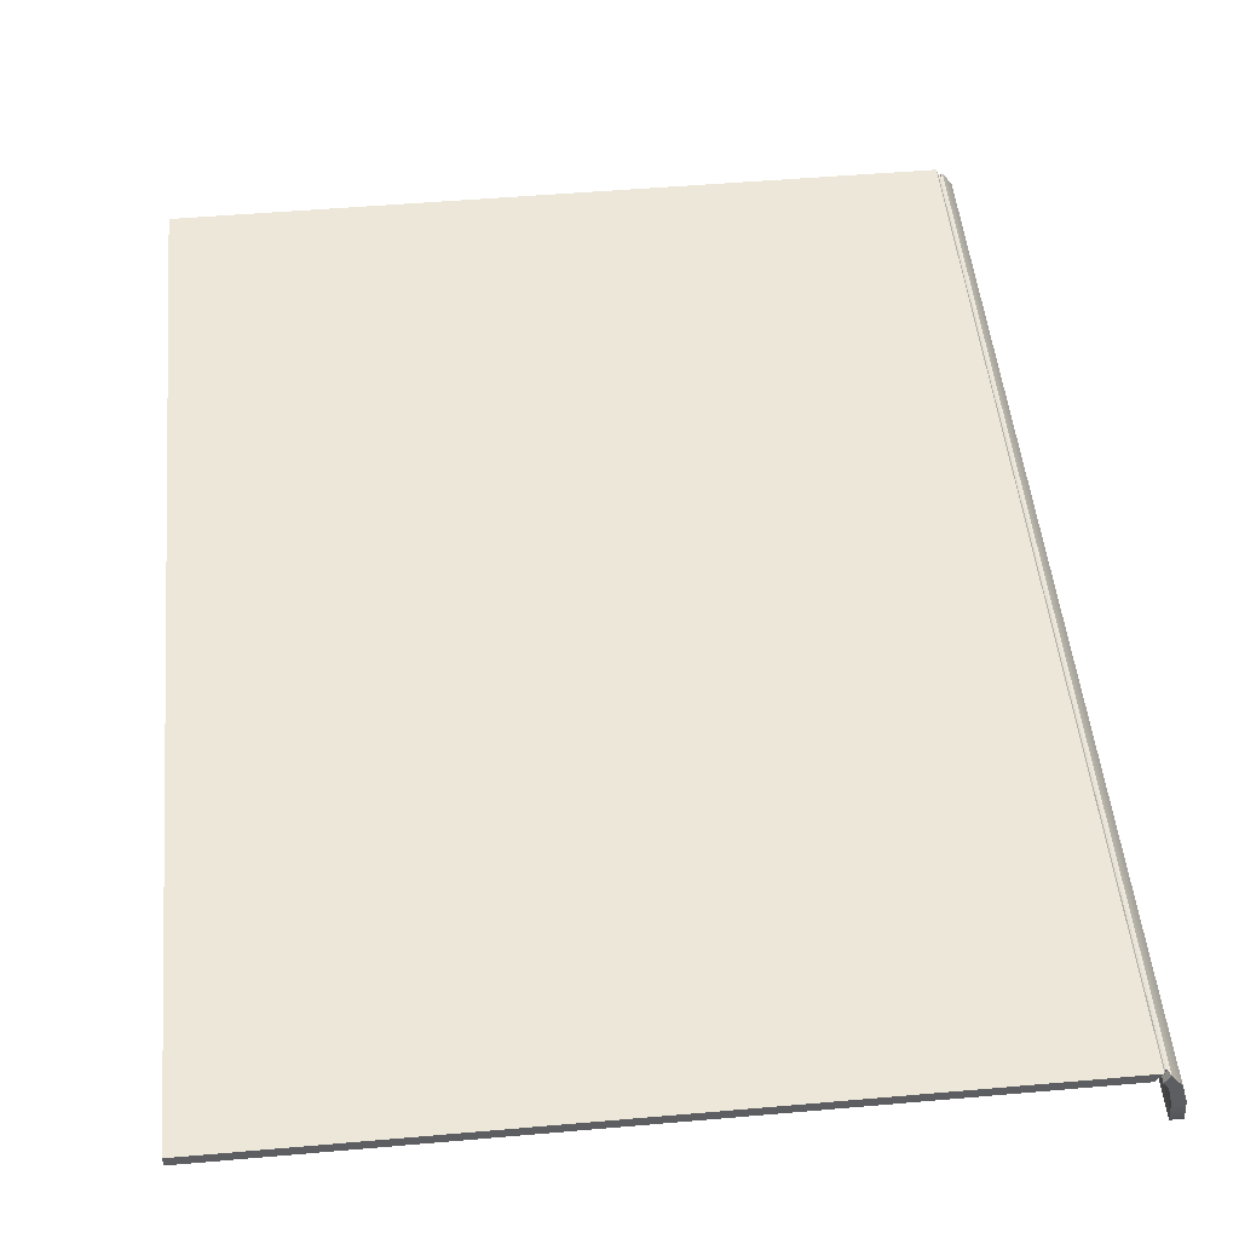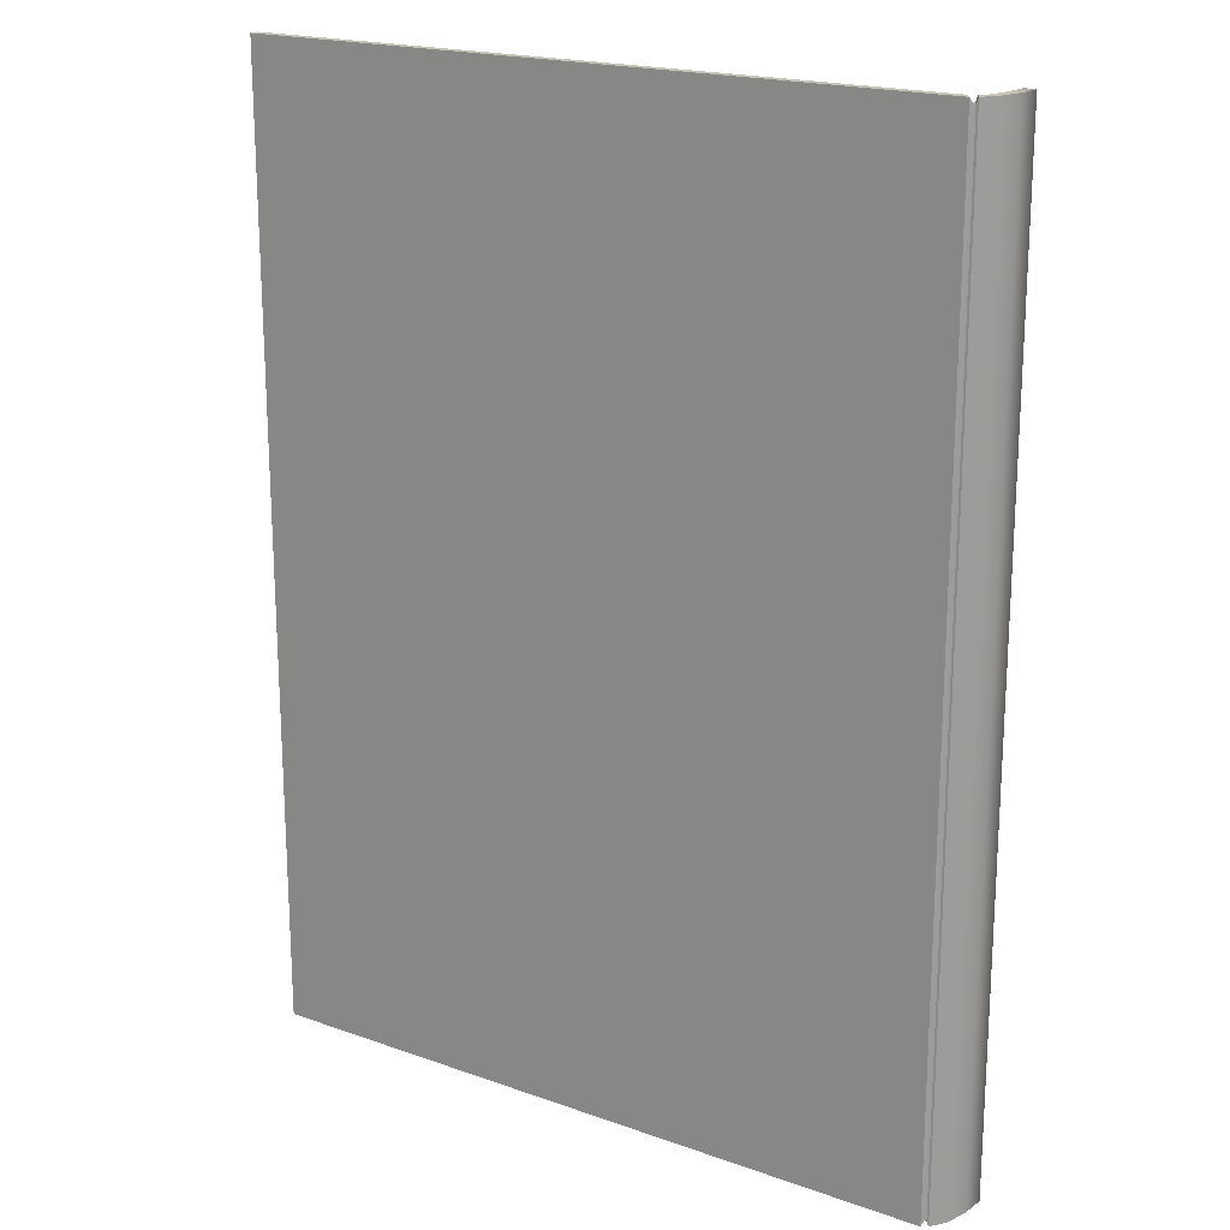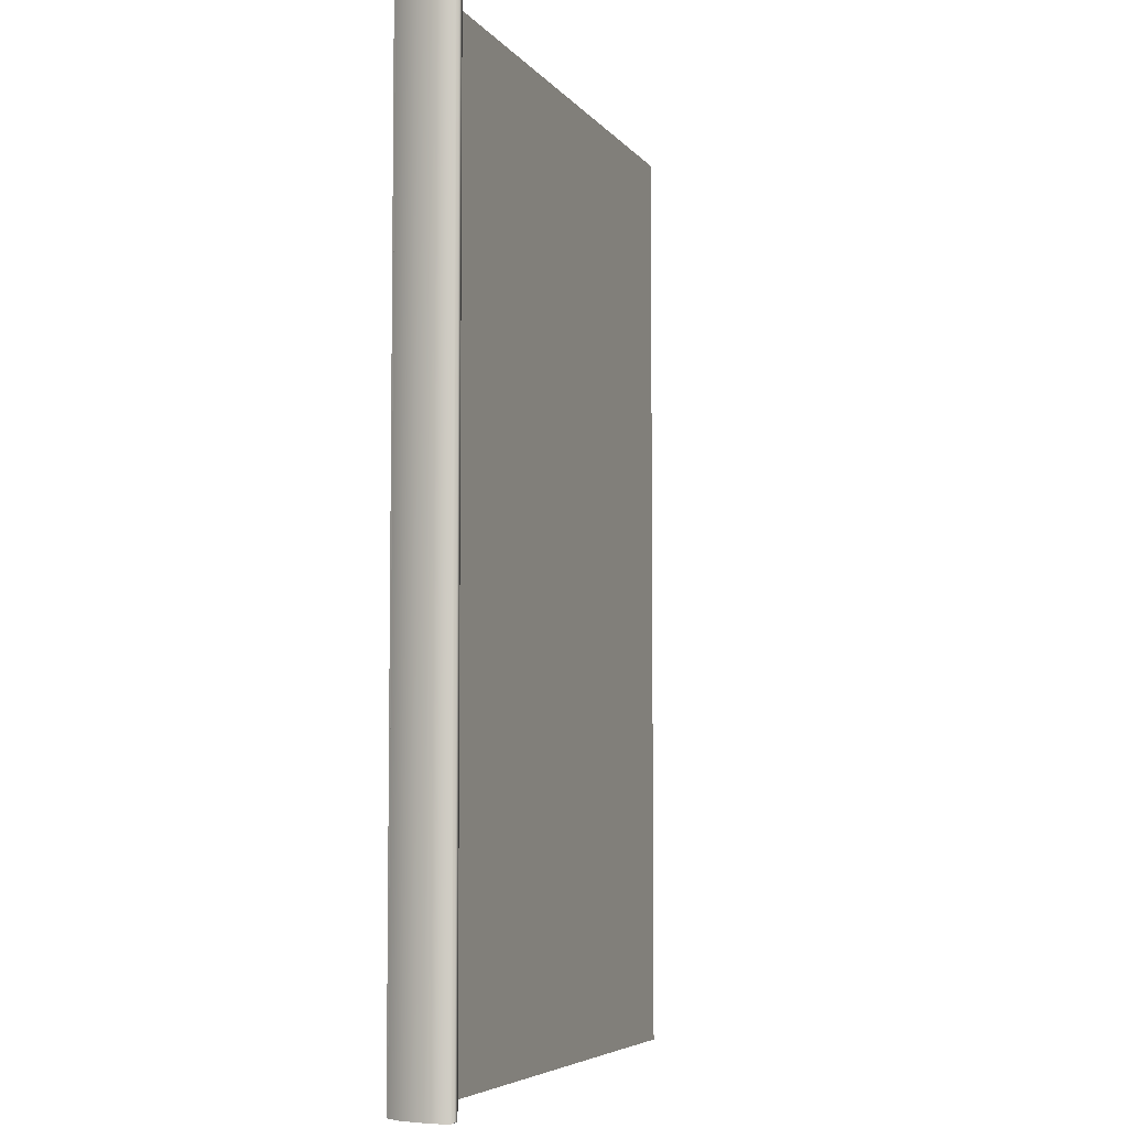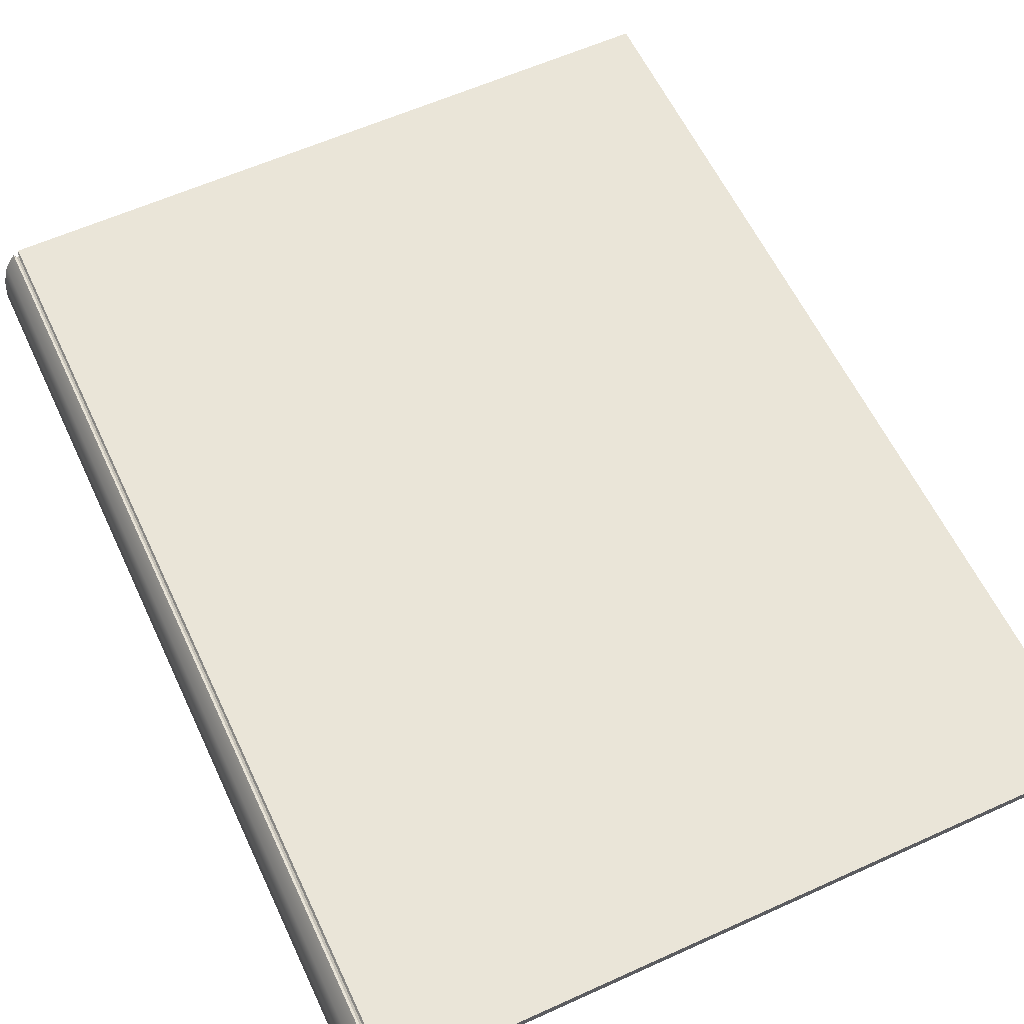
<metadata>
{"format":"obj","ext":"obj","renderer":"f3d","projection":"perspective","resolution":1024,"background":"white","views":[{"elev":49.8,"azim":-5.5,"up":"+Z"},{"elev":19.2,"azim":33.7,"up":"+Y"},{"elev":-5.6,"azim":109.3,"up":"+Y"},{"elev":59.4,"azim":155.0,"up":"+Z"}]}
</metadata>
<code>
o MeshBookFront_17_1_GeomSubset_1
v 0.115 -0.1545 0.01574
v -0.1131 -0.1545 0.01574
v -0.1131 0.1545 0.01574
v 0.1175 -0.1545 0.009531
v -0.1119 0.1545 0.009531
v -0.1119 -0.1545 0.009531
v 0.12 -0.1545 0.002958
v -0.1105 0.1545 0.002958
v -0.1105 -0.1545 0.002958
v -0.1113 -0.1537 0.01419
v 0.1156 -0.1537 0.01419
v -0.1113 0.1537 0.01419
v -0.1126 -0.1545 0.01264
v 0.1162 -0.1545 0.01264
v -0.1126 0.1545 0.01264
v -0.1107 -0.1537 0.01108
v 0.1168 -0.1537 0.01108
v -0.1107 0.1537 0.01108
v -0.1099 -0.1537 0.007618
v 0.1182 -0.1537 0.007618
v -0.1099 0.1537 0.007618
v -0.1112 -0.1545 0.006425
v 0.1187 -0.1545 0.006425
v -0.1112 0.1545 0.006425
v -0.1092 -0.1537 0.004872
v 0.1193 -0.1537 0.004872
v -0.1092 0.1537 0.004872
v -0.1087 -0.1537 0.001766
v 0.1204 -0.1537 0.001766
v -0.1087 0.1537 0.001766
v -0.1102 -0.1545 0.000212
v 0.1208 -0.1545 0.000212
v -0.1102 0.1545 0.000213
v -0.1086 -0.1537 -0.001341
v 0.1212 -0.1537 -0.001341
v -0.1086 0.1537 -0.001341
v -0.1102 0.1545 -0.003106
v -0.1102 -0.1545 -0.003106
v 0.1215 -0.1536 -0.003106
v -0.1139 -0.1567 0.01488
v -0.1139 -0.1567 0.01815
v -0.1139 0.1567 0.01815
v -0.1139 0.1567 0.01488
v 0.1178 -0.1567 0.003941
v 0.1162 -0.1567 0.01145
v 0.1162 0.1567 0.01145
v 0.1178 0.1567 0.003941
v 0.1214 -0.1567 0.004441
v 0.1194 -0.1567 0.01196
v 0.1214 0.1567 0.004441
v 0.1194 0.1567 0.01196
v 0.1122 -0.1567 0.01488
v 0.1144 -0.1567 0.01391
v 0.1142 -0.1567 0.01815
v 0.1161 -0.1567 0.01688
v 0.1142 0.1567 0.01815
v 0.1161 0.1567 0.01688
v 0.1122 0.1567 0.01488
v 0.1144 0.1567 0.01391
v 0.1136 -0.1551 0.01541
v 0.1143 -0.1551 0.01509
v 0.1143 0.1551 0.01509
v 0.1136 0.1551 0.01541
v 0.1147 -0.1551 0.01725
v 0.1154 -0.1551 0.01691
v 0.1147 0.1551 0.01725
v 0.1154 0.1551 0.01691
v 0.03895 -0.1545 0.01574
v 0.03995 -0.1537 0.01419
v 0.03991 -0.1545 0.01264
v 0.04095 -0.1537 0.01108
v 0.04093 -0.1545 0.009531
v 0.04179 -0.1537 0.007618
v 0.04151 -0.1545 0.006425
v 0.04233 -0.1537 0.004872
v 0.04207 -0.1545 0.002958
v 0.04275 -0.1537 0.001766
v 0.04234 -0.1545 0.000212
v 0.04299 -0.1537 -0.001341
v 0.04255 -0.1536 -0.003106
v -0.0371 -0.1545 0.01574
v -0.03569 -0.1537 0.01419
v -0.03637 -0.1545 0.01264
v -0.03488 -0.1537 0.01108
v -0.0355 -0.1545 0.009531
v -0.03403 -0.1537 0.007618
v -0.03484 -0.1545 0.006425
v -0.03345 -0.1537 0.004872
v -0.03422 -0.1545 0.002958
v -0.03299 -0.1537 0.001766
v -0.03395 -0.1545 0.000212
v -0.03279 -0.1537 -0.001341
v -0.03381 -0.1536 -0.003106
v -0.008354 -0.1536 -0.003805
v -0.007531 -0.1537 -0.001341
v -0.008516 -0.1545 9.4e-05
v -0.007746 -0.1537 0.001755
v -0.008793 -0.1545 0.002958
v -0.008192 -0.1537 0.004872
v -0.009386 -0.1545 0.006425
v -0.008755 -0.1537 0.007618
v -0.01002 -0.1545 0.009531
v -0.009601 -0.1537 0.01108
v -0.01094 -0.1545 0.01264
v -0.01048 -0.1537 0.01419
v -0.01175 -0.1545 0.01574
v 0.0171 -0.1536 -0.003688
v 0.01773 -0.1537 -0.001341
v 0.01691 -0.1545 0.000196
v 0.0175 -0.1537 0.001766
v 0.01664 -0.1545 0.002958
v 0.01707 -0.1537 0.004872
v 0.01606 -0.1545 0.006425
v 0.01652 -0.1537 0.007618
v 0.01546 -0.1545 0.009531
v 0.01567 -0.1537 0.01108
v 0.01448 -0.1545 0.01264
v 0.01473 -0.1537 0.01419
v 0.0136 -0.1545 0.01574
v 0.06229 -0.1536 -0.003106
v 0.06255 -0.1537 -0.001341
v 0.06197 -0.1545 0.000212
v 0.06216 -0.1537 0.001766
v 0.06155 -0.1545 0.002958
v 0.06158 -0.1537 0.004872
v 0.06082 -0.1545 0.006425
v 0.06091 -0.1537 0.007618
v 0.06008 -0.1545 0.009531
v 0.05991 -0.1537 0.01108
v 0.05897 -0.1545 0.01264
v 0.05886 -0.1537 0.01419
v 0.05796 -0.1545 0.01574
v 0.08203 -0.1536 -0.003106
v 0.0821 -0.1537 -0.001341
v 0.08159 -0.1545 0.000212
v 0.08157 -0.1537 0.001766
v 0.08104 -0.1545 0.002958
v 0.08083 -0.1537 0.004872
v 0.08012 -0.1545 0.006425
v 0.08002 -0.1537 0.007618
v 0.07922 -0.1545 0.009531
v 0.07887 -0.1537 0.01108
v 0.07804 -0.1545 0.01264
v 0.07777 -0.1537 0.01419
v 0.07697 -0.1545 0.01574
v 0.1018 -0.1536 -0.003106
v 0.1017 -0.1537 -0.001341
v 0.1012 -0.1545 0.000212
v 0.101 -0.1537 0.001766
v 0.1005 -0.1545 0.002958
v 0.1001 -0.1537 0.004872
v 0.09942 -0.1545 0.006425
v 0.09914 -0.1537 0.007618
v 0.09836 -0.1545 0.009531
v 0.09784 -0.1537 0.01108
v 0.09711 -0.1545 0.01264
v 0.09668 -0.1537 0.01419
v 0.09598 -0.1545 0.01574
v -0.1087 0.1521 -0.00767
v -0.03381 0.1521 -0.00767
v -0.1087 -0.1521 -0.00767
v -0.03381 -0.1521 -0.00767
v 0.1018 0.1521 -0.0192
v 0.1216 0.1521 -0.005588
v 0.1018 -0.1521 -0.0192
v 0.1216 -0.1521 -0.005588
v 0.0171 0.1521 -0.0168
v 0.04255 0.1521 -0.02184
v 0.0171 -0.1521 -0.0168
v 0.04255 -0.1521 -0.02174
v -0.008354 0.1521 -0.0108
v -0.008354 -0.1521 -0.0108
v 0.06229 0.1521 -0.02427
v 0.06229 -0.1521 -0.02369
v 0.08203 0.1521 -0.02307
v 0.08203 -0.1521 -0.02307
v -0.1069 0.1521 -0.004414
v -0.1069 -0.1521 -0.004414
v -0.03381 -0.1521 -0.004414
v 0.1216 -0.1521 -0.004414
v 0.1018 -0.1521 -0.004414
v 0.04255 -0.1521 -0.004414
v 0.0171 -0.1521 -0.004414
v -0.008354 -0.1521 -0.004414
v 0.06229 -0.1521 -0.004414
v 0.08203 -0.1521 -0.004414
v 0.1117 0.1521 -0.0151
v 0.1117 -0.1521 -0.0151
v 0.1117 -0.1521 -0.004414
v 0.1116 -0.1536 -0.003106
v 0.1114 -0.1537 -0.001341
v 0.111 -0.1545 0.000212
v 0.1107 -0.1537 0.001766
v 0.1103 -0.1545 0.002958
v 0.1097 -0.1537 0.004872
v 0.1091 -0.1545 0.006425
v 0.1087 -0.1537 0.007618
v 0.1079 -0.1545 0.009531
v 0.1073 -0.1537 0.01108
v 0.1066 -0.1545 0.01264
v 0.1061 -0.1537 0.01419
v 0.1055 -0.1545 0.01574
v 0.08101 -0.15 -0.01999
v 0.06154 -0.15 -0.02051
v 0.04206 -0.15 -0.01899
v 0.01695 -0.15 -0.01541
v -0.008159 -0.15 -0.01011
v -0.03327 -0.15 -0.007161
v -0.1072 -0.15 -0.007161
v -0.1072 0.15 -0.007161
v 0.1216 -0.15 -0.005426
v 0.1103 -0.15 -0.01336
v 0.1005 -0.15 -0.01677
v 0.08203 -0.1521 -0.01692
v 0.06229 -0.1521 -0.01733
v 0.04255 -0.1521 -0.01612
v 0.0171 -0.1521 -0.01298
v -0.008354 -0.1521 -0.009338
v -0.03381 -0.1521 -0.006652
v -0.1087 -0.1521 -0.006652
v -0.1087 0.1521 -0.006652
v 0.1216 -0.1521 -0.005264
v 0.1117 -0.1521 -0.01161
v 0.1018 -0.1521 -0.01434
v 0.08101 -0.15 -0.01384
v 0.06154 -0.15 -0.01415
v 0.04206 -0.15 -0.01317
v 0.01695 -0.15 -0.01112
v -0.008159 -0.15 -0.00849
v -0.03327 -0.15 -0.006143
v -0.1072 -0.15 -0.006143
v -0.1072 0.15 -0.006143
v 0.1216 -0.15 -0.005102
v 0.1103 -0.15 -0.00986
v 0.1005 -0.15 -0.01191
v 0.08203 -0.1521 -0.01077
v 0.06229 -0.1521 -0.01098
v 0.04255 -0.1521 -0.01022
v 0.0171 -0.1521 -0.00911
v -0.008354 -0.1521 -0.007583
v -0.03381 -0.1521 -0.005634
v -0.1087 -0.1521 -0.005634
v -0.1087 0.1521 -0.005634
v 0.1216 -0.1521 -0.00494
v 0.1117 -0.1521 -0.008112
v 0.1018 -0.1521 -0.009477
v 0.08101 -0.15 -0.007692
v 0.06154 -0.15 -0.007796
v 0.04206 -0.15 -0.007356
v 0.01695 -0.15 -0.00704
v -0.008159 -0.15 -0.006637
v -0.03327 -0.15 -0.005125
v -0.1072 -0.15 -0.005125
v -0.1072 0.15 -0.005125
v 0.1216 -0.15 -0.004779
v 0.1103 -0.15 -0.006364
v 0.1005 -0.15 -0.007047
v 0.1192 -0.1561 -0.004131
v 0.1183 -0.1567 -0.003105
v 0.1192 0.1561 -0.004131
v 0.1183 0.1567 -0.003105
v 0.1212 -0.1561 -0.004131
v 0.122 -0.1567 -0.003105
v 0.1212 0.1561 -0.004131
v 0.122 0.1567 -0.003105
v 0.115 0.1545 0.01574
v 0.1175 0.1545 0.009531
v 0.12 0.1545 0.002958
v 0.1156 0.1537 0.01419
v 0.1162 0.1545 0.01264
v 0.1168 0.1537 0.01108
v 0.1182 0.1537 0.007618
v 0.1187 0.1545 0.006425
v 0.1193 0.1537 0.004872
v 0.1204 0.1537 0.001766
v 0.1208 0.1545 0.000213
v 0.1212 0.1537 -0.001341
v 0.1215 0.1536 -0.003106
v 0.03895 0.1545 0.01574
v 0.03995 0.1537 0.01419
v 0.03991 0.1545 0.01264
v 0.04095 0.1537 0.01108
v 0.04093 0.1545 0.009531
v 0.04179 0.1537 0.007618
v 0.04151 0.1545 0.006425
v 0.04233 0.1537 0.004872
v 0.04207 0.1545 0.002958
v 0.04275 0.1537 0.001766
v 0.04234 0.1545 0.000213
v 0.04299 0.1537 -0.001341
v 0.04255 0.1536 -0.003106
v -0.0371 0.1545 0.01574
v -0.03569 0.1537 0.01419
v -0.03637 0.1545 0.01264
v -0.03488 0.1537 0.01108
v -0.0355 0.1545 0.009531
v -0.03403 0.1537 0.007618
v -0.03484 0.1545 0.006425
v -0.03345 0.1537 0.004872
v -0.03422 0.1545 0.002958
v -0.03299 0.1537 0.001766
v -0.03395 0.1545 0.000213
v -0.03279 0.1537 -0.001341
v -0.03381 0.1536 -0.003106
v -0.008354 0.1536 -0.003805
v -0.007531 0.1537 -0.001341
v -0.008516 0.1545 9.4e-05
v -0.007746 0.1537 0.001755
v -0.008793 0.1545 0.002958
v -0.008192 0.1537 0.004872
v -0.009386 0.1545 0.006425
v -0.008755 0.1537 0.007618
v -0.01002 0.1545 0.009531
v -0.009601 0.1537 0.01108
v -0.01094 0.1545 0.01264
v -0.01048 0.1537 0.01419
v -0.01175 0.1545 0.01574
v 0.0171 0.1536 -0.003688
v 0.01773 0.1537 -0.001341
v 0.01691 0.1545 0.000196
v 0.0175 0.1537 0.001766
v 0.01664 0.1545 0.002958
v 0.01707 0.1537 0.004872
v 0.01606 0.1545 0.006425
v 0.01652 0.1537 0.007618
v 0.01546 0.1545 0.009531
v 0.01567 0.1537 0.01108
v 0.01448 0.1545 0.01264
v 0.01473 0.1537 0.01419
v 0.0136 0.1545 0.01574
v 0.06229 0.1536 -0.003106
v 0.06255 0.1537 -0.001341
v 0.06197 0.1545 0.000213
v 0.06216 0.1537 0.001766
v 0.06155 0.1545 0.002958
v 0.06158 0.1537 0.004872
v 0.06082 0.1545 0.006425
v 0.06091 0.1537 0.007618
v 0.06008 0.1545 0.009531
v 0.05991 0.1537 0.01108
v 0.05897 0.1545 0.01264
v 0.05886 0.1537 0.01419
v 0.05796 0.1545 0.01574
v 0.08203 0.1536 -0.003106
v 0.0821 0.1537 -0.001341
v 0.08159 0.1545 0.000213
v 0.08157 0.1537 0.001766
v 0.08104 0.1545 0.002958
v 0.08083 0.1537 0.004872
v 0.08012 0.1545 0.006425
v 0.08002 0.1537 0.007618
v 0.07922 0.1545 0.009531
v 0.07887 0.1537 0.01108
v 0.07804 0.1545 0.01264
v 0.07777 0.1537 0.01419
v 0.07697 0.1545 0.01574
v 0.1018 0.1536 -0.003106
v 0.1017 0.1537 -0.001341
v 0.1012 0.1545 0.000213
v 0.101 0.1537 0.001766
v 0.1005 0.1545 0.002958
v 0.1001 0.1537 0.004872
v 0.09942 0.1545 0.006425
v 0.09914 0.1537 0.007618
v 0.09836 0.1545 0.009531
v 0.09784 0.1537 0.01108
v 0.09711 0.1545 0.01264
v 0.09668 0.1537 0.01419
v 0.09598 0.1545 0.01574
v -0.03381 0.1521 -0.00767
v 0.1018 0.1521 -0.0192
v 0.1216 0.1521 -0.005588
v 0.0171 0.1521 -0.0168
v 0.04255 0.1521 -0.02174
v -0.008354 0.1521 -0.0108
v 0.06229 0.1521 -0.02369
v 0.08203 0.1521 -0.02307
v -0.03381 0.1521 -0.004414
v 0.1216 0.1521 -0.004414
v 0.1018 0.1521 -0.004414
v 0.04255 0.1521 -0.004414
v 0.0171 0.1521 -0.004414
v -0.008354 0.1521 -0.004414
v 0.06229 0.1521 -0.004414
v 0.08203 0.1521 -0.004414
v 0.1117 0.1521 -0.0151
v 0.1117 0.1521 -0.004414
v 0.1116 0.1536 -0.003106
v 0.1114 0.1537 -0.001341
v 0.111 0.1545 0.000213
v 0.1107 0.1537 0.001766
v 0.1103 0.1545 0.002958
v 0.1097 0.1537 0.004872
v 0.1091 0.1545 0.006425
v 0.1087 0.1537 0.007618
v 0.1079 0.1545 0.009531
v 0.1073 0.1537 0.01108
v 0.1066 0.1545 0.01264
v 0.1061 0.1537 0.01419
v 0.1055 0.1545 0.01574
v 0.08101 0.15 -0.01999
v 0.06154 0.15 -0.02051
v 0.04206 0.15 -0.01899
v 0.01695 0.15 -0.01541
v -0.008159 0.15 -0.01011
v -0.03327 0.15 -0.007161
v 0.1216 0.15 -0.005426
v 0.1103 0.15 -0.01336
v 0.1005 0.15 -0.01677
v 0.08203 0.1521 -0.01692
v 0.06229 0.1521 -0.01733
v 0.04255 0.1521 -0.01612
v 0.0171 0.1521 -0.01298
v -0.008354 0.1521 -0.009338
v -0.03381 0.1521 -0.006652
v 0.1216 0.1521 -0.005264
v 0.1117 0.1521 -0.01161
v 0.1018 0.1521 -0.01434
v 0.08101 0.15 -0.01384
v 0.06154 0.15 -0.01415
v 0.04206 0.15 -0.01317
v 0.01695 0.15 -0.01112
v -0.008159 0.15 -0.00849
v -0.03327 0.15 -0.006143
v -0.1072 0.15 -0.006143
v 0.1216 0.15 -0.005102
v 0.1103 0.15 -0.00986
v 0.1005 0.15 -0.01191
v 0.08203 0.1521 -0.01077
v 0.06229 0.1521 -0.01098
v 0.04255 0.1521 -0.01022
v 0.0171 0.1521 -0.00911
v -0.008354 0.1521 -0.007583
v -0.03381 0.1521 -0.005634
v 0.1216 0.1521 -0.00494
v 0.1117 0.1521 -0.008112
v 0.1018 0.1521 -0.009477
v 0.08101 0.15 -0.007692
v 0.06154 0.15 -0.007796
v 0.04206 0.15 -0.007356
v 0.01695 0.15 -0.00704
v -0.008159 0.15 -0.006636
v -0.03327 0.15 -0.005125
v 0.1216 0.15 -0.004779
v 0.1103 0.15 -0.006364
v 0.1005 0.15 -0.007047
f 40 43 42 41
f 44 45 49 48
f 45 44 47 46
f 46 47 50 51
f 48 49 51 50
f 44 259 261 47
f 265 263 48 50
f 60 61 62 63
f 61 60 64 65
f 65 64 66 67
f 67 66 63 62
f 52 40 41 54
f 54 41 42 56
f 56 42 43 58
f 58 43 40 52
f 53 55 49 45
f 55 57 51 49
f 57 59 46 51
f 59 53 45 46
f 53 59 62 61
f 58 52 60 63
f 52 54 64 60
f 55 53 61 65
f 54 56 66 64
f 57 55 65 67
f 56 58 63 66
f 59 57 67 62
f 260 258 262 264
f 263 262 258 259
f 261 265 50 47
f 259 258 260 261
f 262 263 265 264
f 263 259 44 48
f 264 265 261 260

</code>
